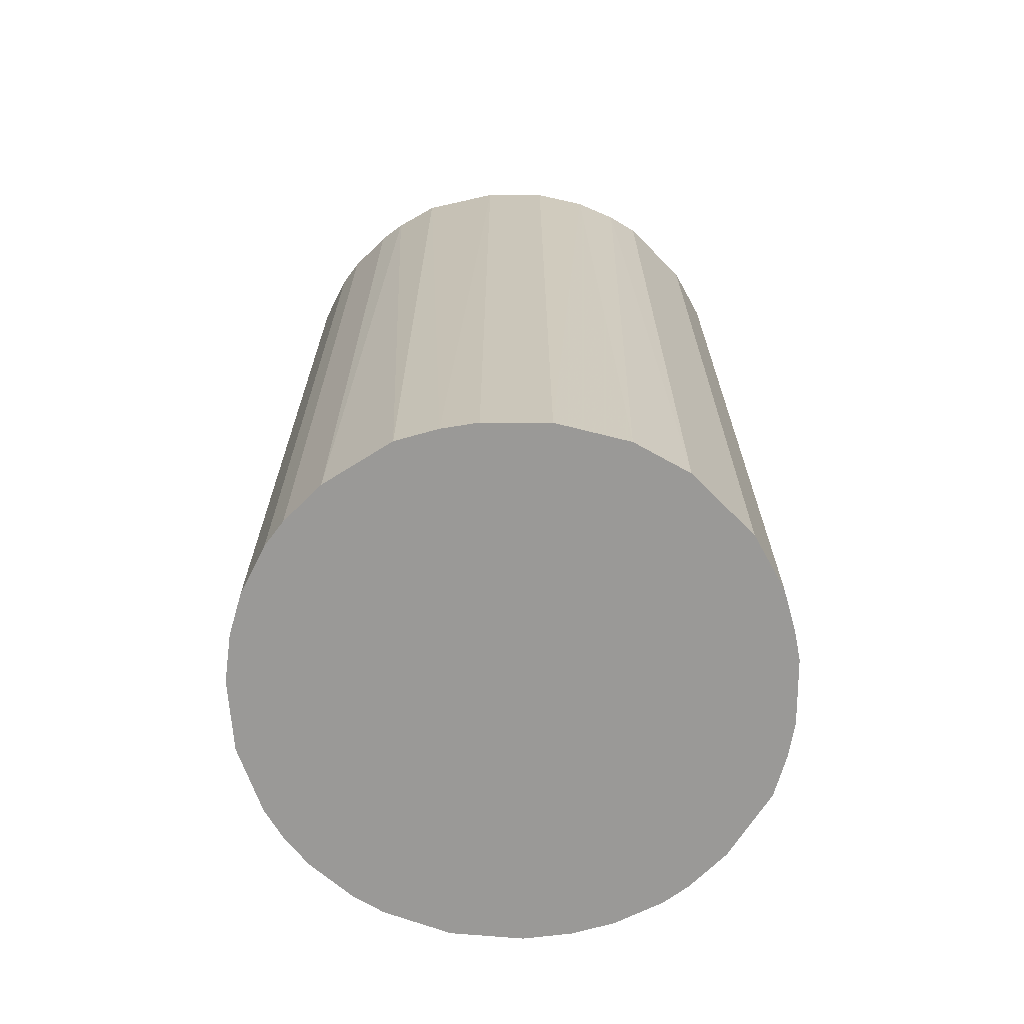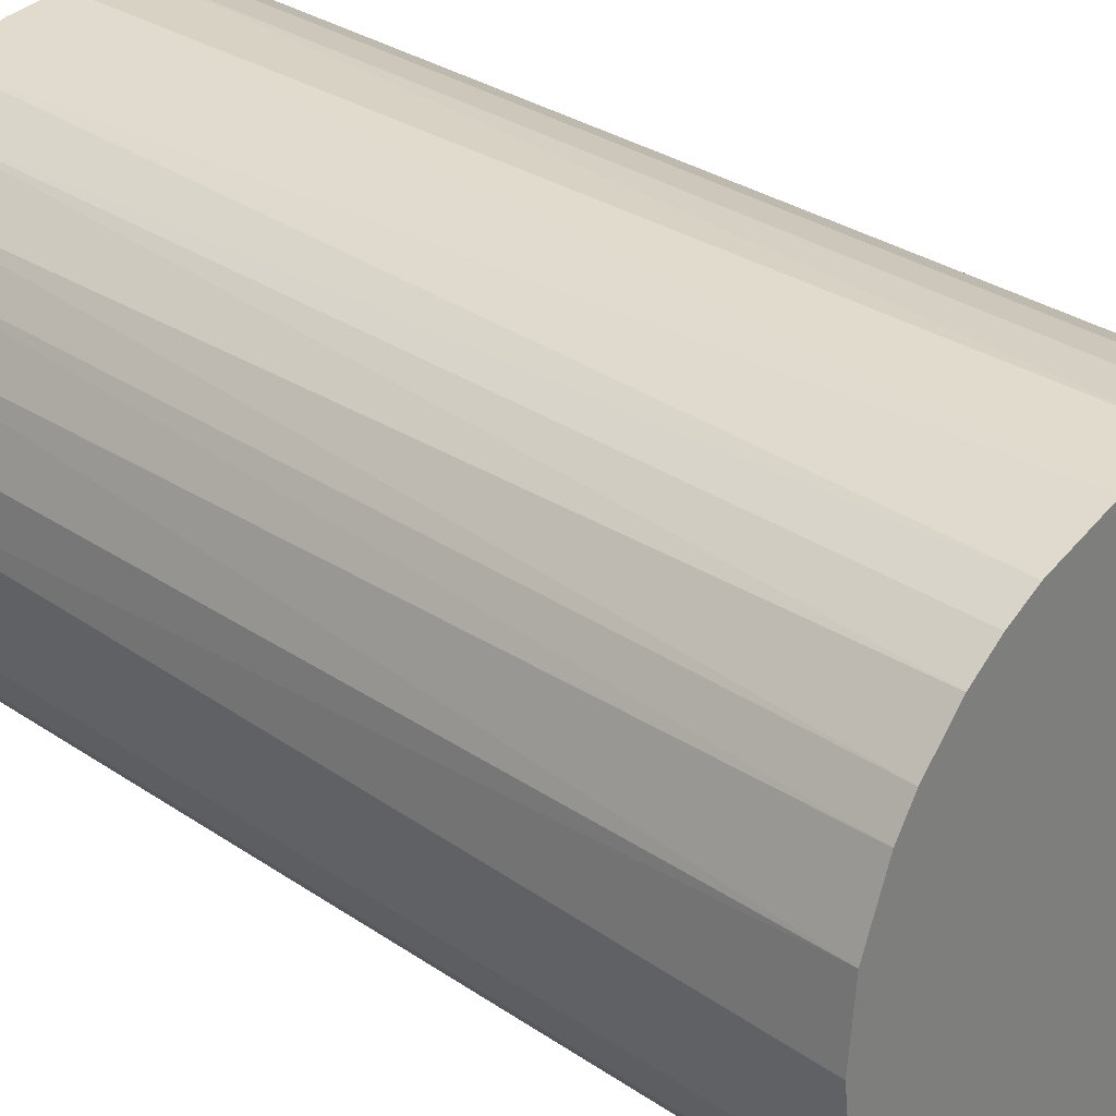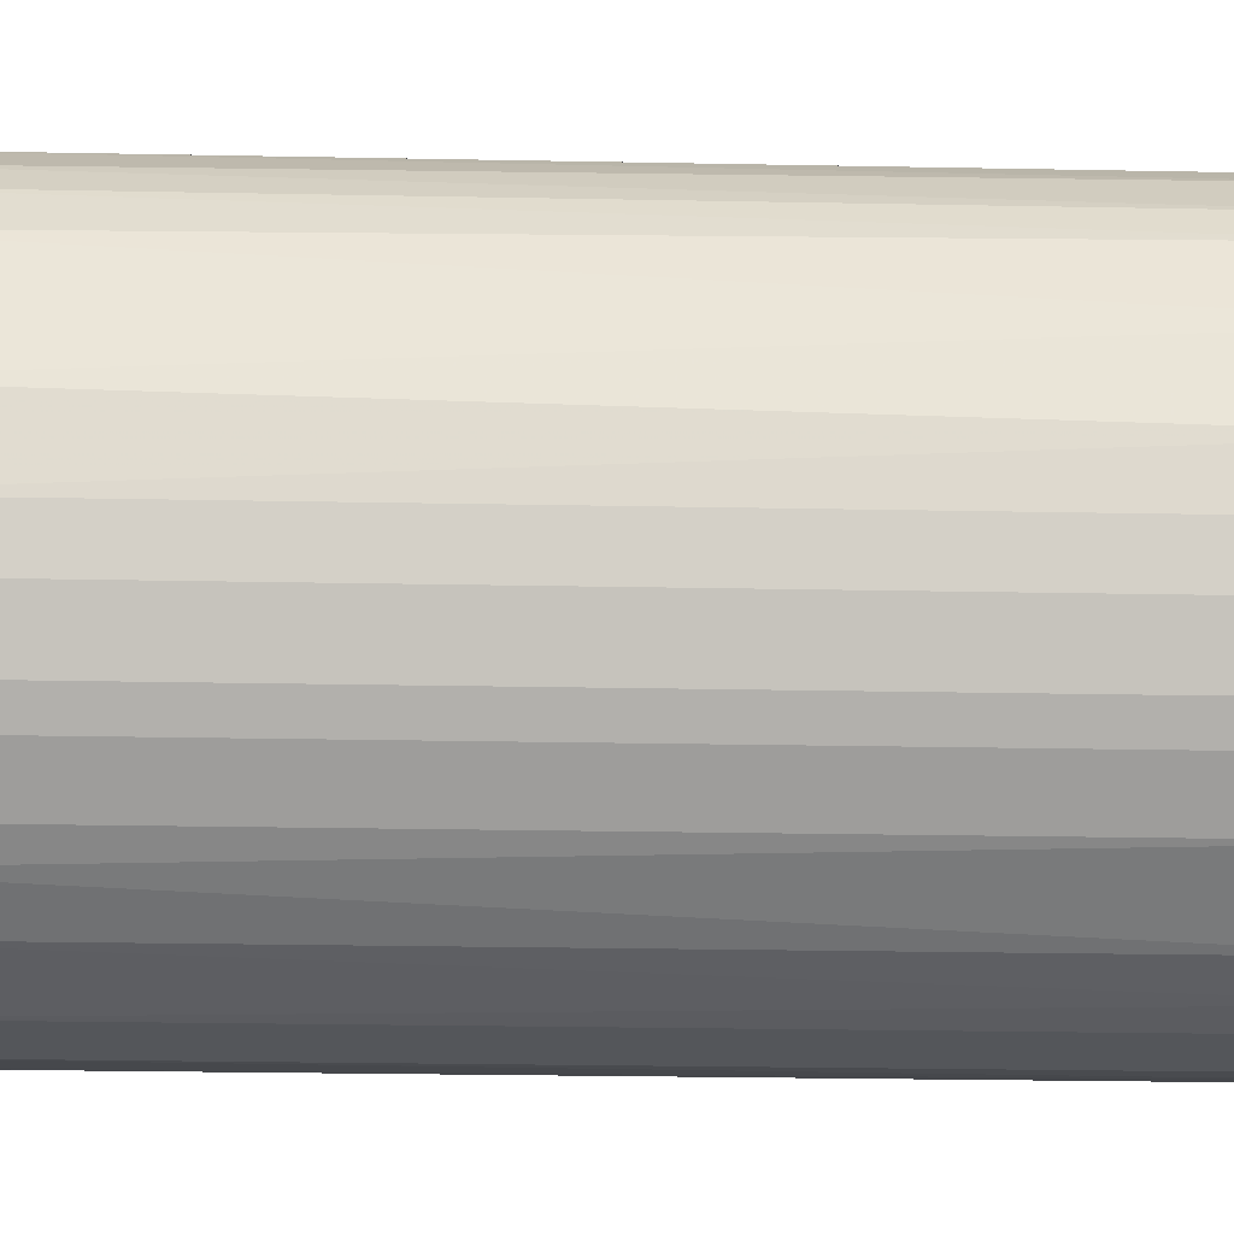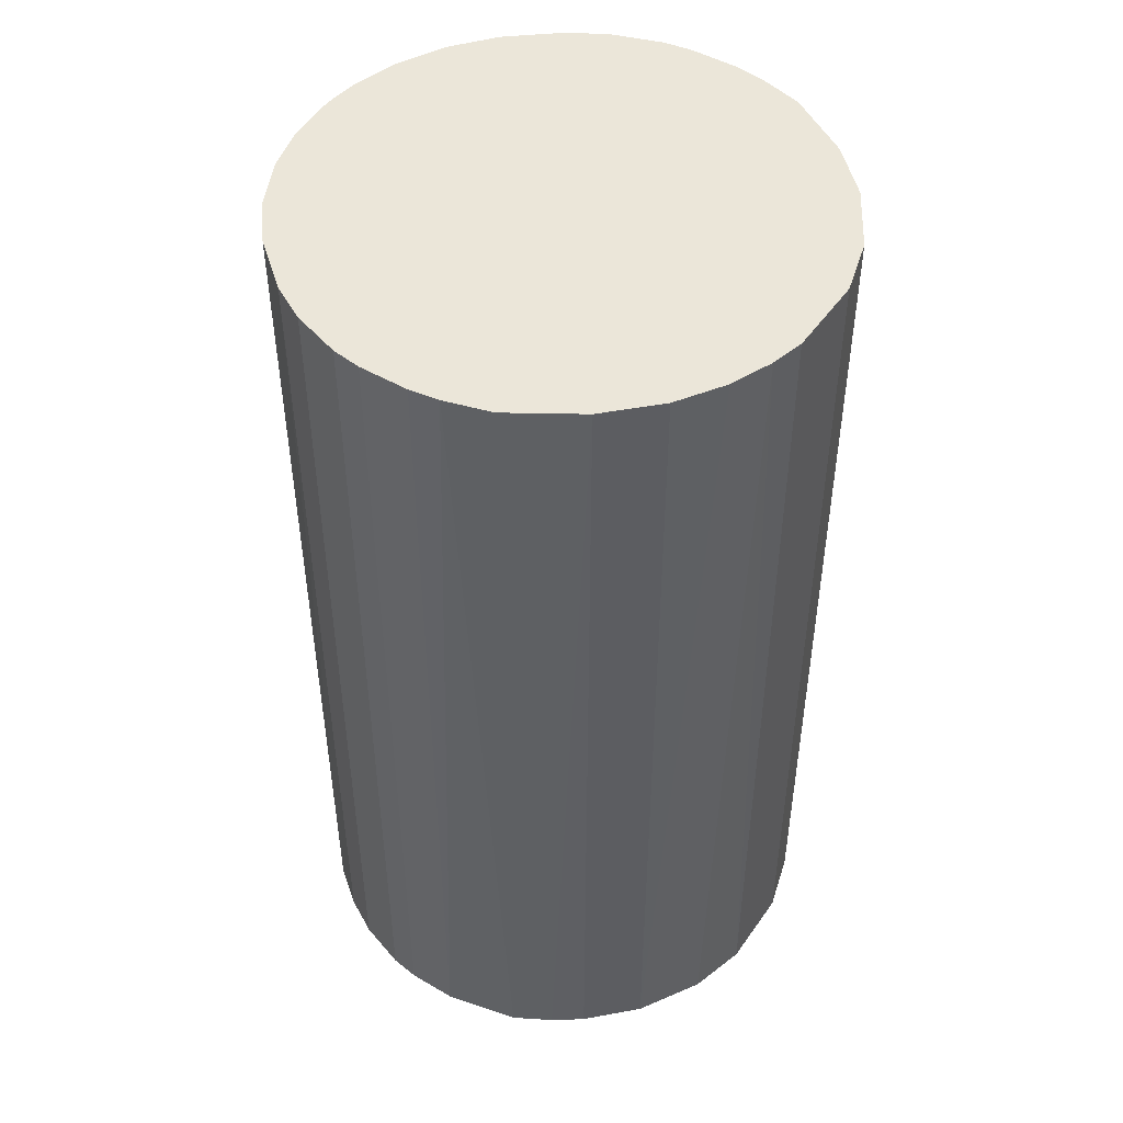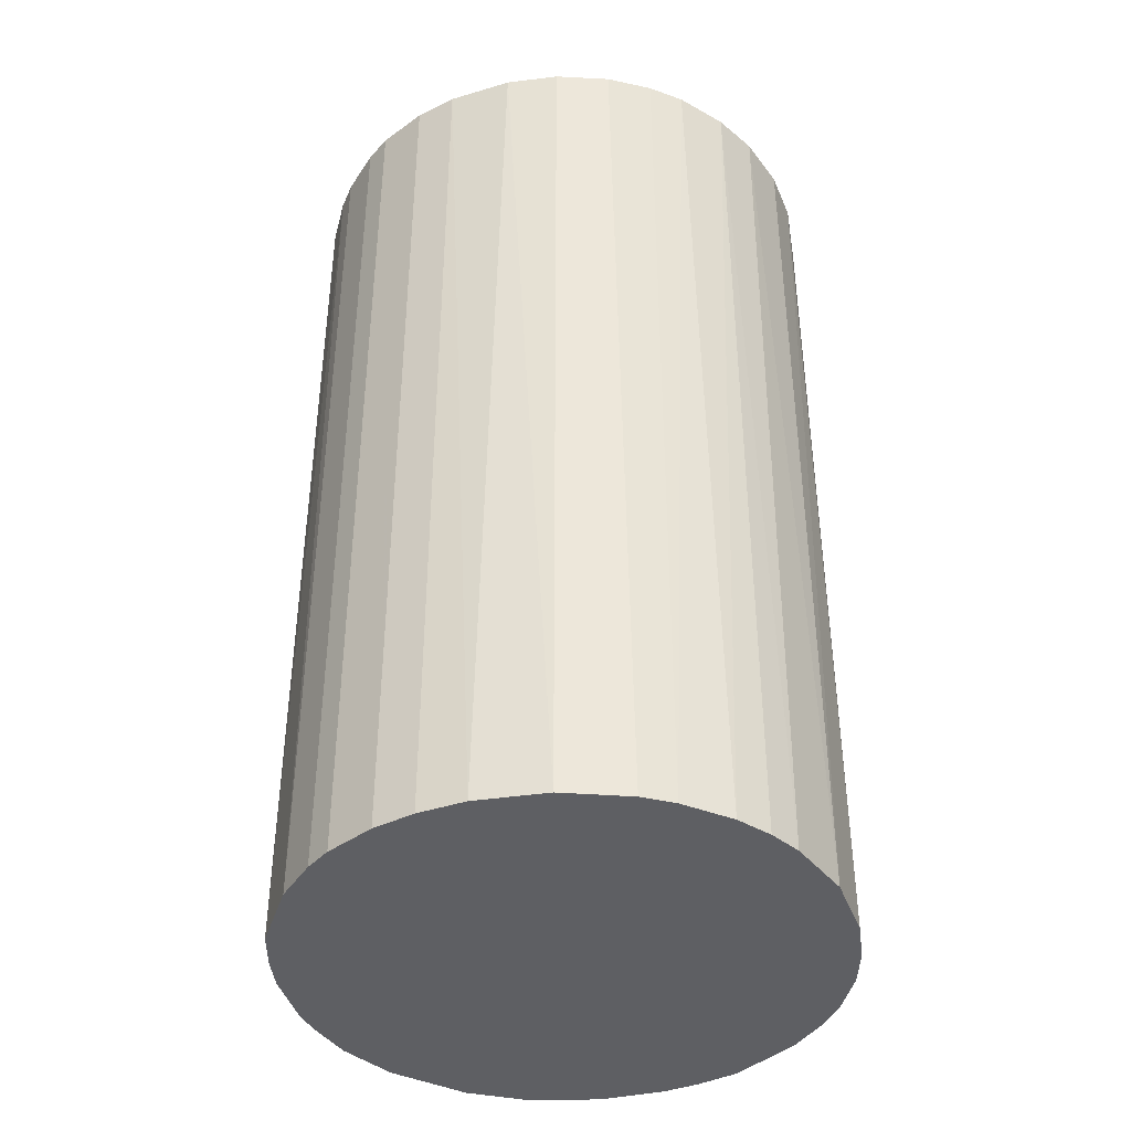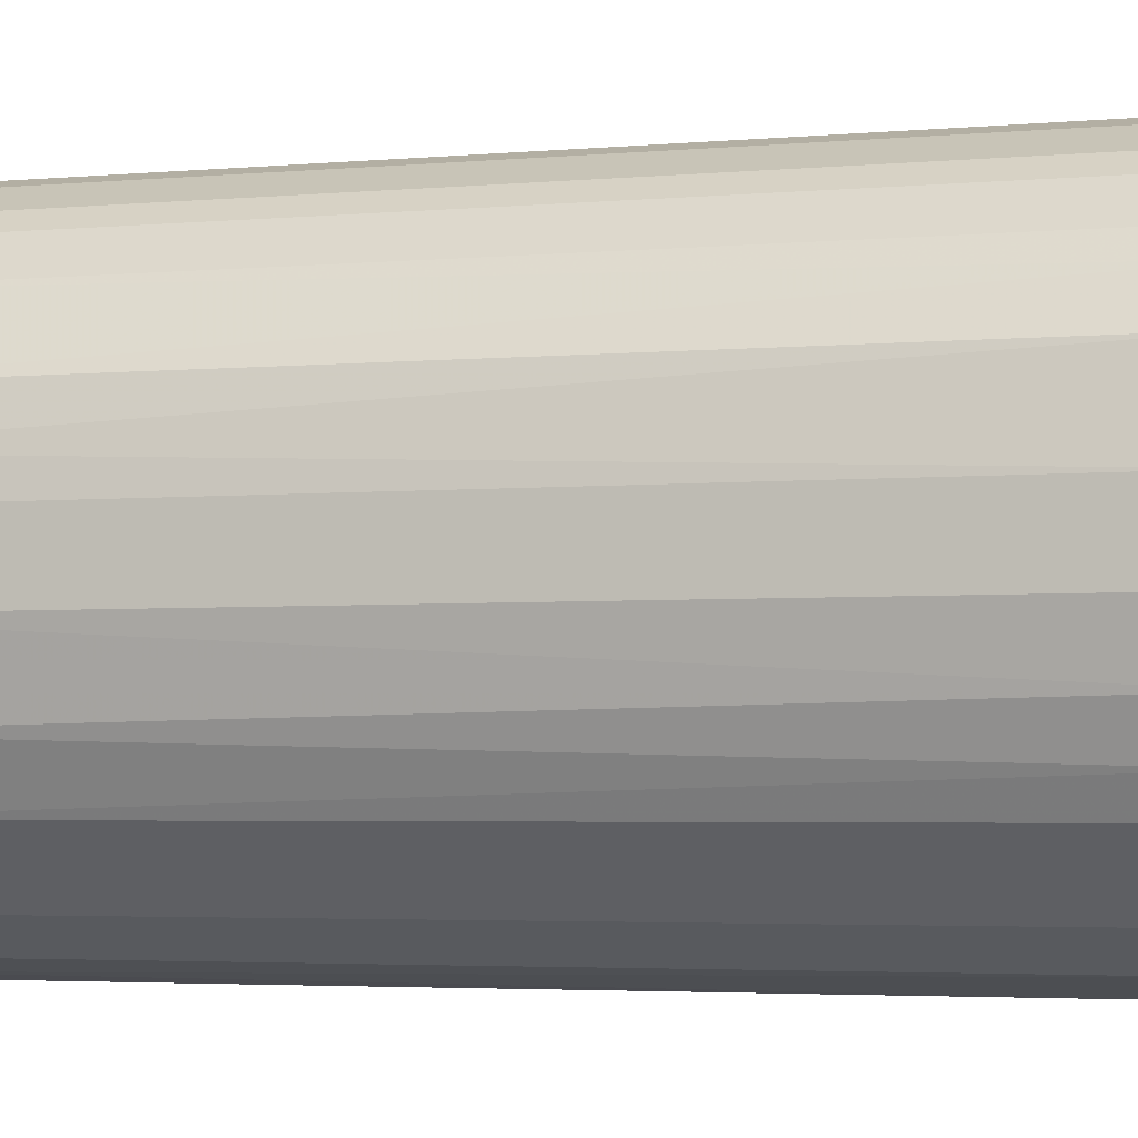
<metadata>
{"format":"obj","ext":"obj","renderer":"f3d","projection":"perspective","resolution":1024,"background":"white","views":[{"elev":-68.9,"azim":-90.2,"up":"+Z"},{"elev":31.0,"azim":134.1,"up":"+Y"},{"elev":-25.4,"azim":88.2,"up":"+Y"},{"elev":47.7,"azim":-101.7,"up":"+Z"},{"elev":-40.5,"azim":104.9,"up":"+Z"},{"elev":-3.5,"azim":-72.5,"up":"+Y"}]}
</metadata>
<code>
o convex_0
v 0.000684 0.02599 0.04572
v -0.003339 -0.02577 -0.04572
v -0.006211 -0.02519 -0.04572
v 0.005856 0.02541 -0.04572
v 0.02541 -0.005634 0.04572
v -0.02577 -0.003334 0.04572
v -0.02404 0.01046 -0.04572
v 0.02541 0.005861 -0.04572
v -0.003339 -0.02577 0.04572
v 0.01678 -0.02001 -0.04572
v 0.01908 0.01793 0.04572
v -0.02116 -0.01541 -0.04572
v -0.01656 0.02023 0.04572
v 0.01046 -0.02404 0.04572
v -0.009661 0.02426 -0.04572
v -0.01541 -0.02116 0.04572
v 0.01793 0.01908 -0.04572
v 0.02426 -0.009662 -0.04572
v 0.02023 -0.01656 0.04572
v -0.02404 0.01046 0.04572
v -0.02577 -0.003334 -0.04572
v 0.02369 0.01103 0.04572
v 0.01103 0.02369 0.04572
v 0.006434 -0.02519 -0.04572
v -0.02289 -0.01254 0.04572
v -0.02001 0.01678 -0.04572
v -0.009661 0.02426 0.04572
v -0.01541 -0.02116 -0.04572
v 0.02599 0.000684 0.04572
v 0.02599 -0.001034 -0.04572
v -0.02577 0.002984 -0.04572
v 0.02311 0.01218 -0.04572
v -0.001034 0.02599 -0.04572
v -0.01024 -0.02404 0.04572
v -0.02404 -0.01024 -0.04572
v 0.002984 -0.02577 0.04572
v -0.01426 0.02196 -0.04572
v 0.01218 0.02311 -0.04572
v -0.02577 0.002984 0.04572
v 0.02196 -0.01426 -0.04572
v 0.02426 -0.009662 0.04572
v -0.02174 0.01448 0.04572
v 0.01046 -0.02404 -0.04572
v 0.01448 -0.02174 0.04572
v -0.005639 0.02541 0.04572
v 0.01506 0.02138 0.04572
v -0.02116 -0.01541 0.04572
v 0.02541 0.005861 0.04572
v 0.005856 0.02541 0.04572
v -0.01024 -0.02404 -0.04572
v -0.02461 -0.008512 0.04572
v 0.02139 0.01506 -0.04572
v 0.002984 -0.02577 -0.04572
v -0.02519 0.006434 -0.04572
v 0.02139 0.01506 0.04572
v -0.005639 0.02541 -0.04572
v 0.02541 -0.005634 -0.04572
v 0.02196 -0.01426 0.04572
v -0.01426 0.02196 0.04572
v -0.01656 0.02023 -0.04572
v 0.02023 -0.01656 -0.04572
v 0.01678 -0.02001 0.04572
v -0.02001 0.01678 0.04572
v 0.01506 0.02138 -0.04572
f 38 46 64
f 2 3 4
f 5 1 6
f 4 3 7
f 2 4 8
f 3 2 9
f 5 6 9
f 2 8 10
f 1 5 11
f 7 3 12
f 6 1 13
f 5 9 14
f 4 7 15
f 9 6 16
f 8 4 17
f 10 8 18
f 5 14 19
f 6 13 20
f 7 12 21
f 11 5 22
f 1 11 23
f 2 10 24
f 16 6 25
f 15 7 26
f 13 1 27
f 12 3 28
f 16 12 28
f 22 5 29
f 18 8 30
f 29 5 30
f 8 29 30
f 21 6 31
f 7 21 31
f 8 17 32
f 22 8 32
f 1 4 33
f 4 15 33
f 3 9 34
f 9 16 34
f 16 28 34
f 21 12 35
f 12 25 35
f 9 2 36
f 14 9 36
f 24 14 36
f 15 26 37
f 27 15 37
f 17 4 38
f 4 23 38
f 6 20 39
f 31 6 39
f 10 18 40
f 18 5 41
f 5 19 41
f 40 18 41
f 7 20 42
f 20 13 42
f 26 7 42
f 24 10 43
f 14 24 43
f 19 14 44
f 43 10 44
f 14 43 44
f 27 1 45
f 15 27 45
f 1 33 45
f 11 17 46
f 23 11 46
f 38 23 46
f 12 16 47
f 16 25 47
f 25 12 47
f 8 22 48
f 29 8 48
f 22 29 48
f 4 1 49
f 1 23 49
f 23 4 49
f 28 3 50
f 3 34 50
f 34 28 50
f 6 21 51
f 25 6 51
f 21 35 51
f 35 25 51
f 17 11 52
f 32 17 52
f 2 24 53
f 36 2 53
f 24 36 53
f 20 7 54
f 7 31 54
f 39 20 54
f 31 39 54
f 11 22 55
f 22 32 55
f 52 11 55
f 32 52 55
f 33 15 56
f 15 45 56
f 45 33 56
f 5 18 57
f 30 5 57
f 18 30 57
f 19 40 58
f 41 19 58
f 40 41 58
f 13 27 59
f 37 13 59
f 27 37 59
f 26 13 60
f 37 26 60
f 13 37 60
f 19 10 61
f 10 40 61
f 40 19 61
f 10 19 62
f 44 10 62
f 19 44 62
f 13 26 63
f 42 13 63
f 26 42 63
f 17 38 64
f 46 17 64

</code>
